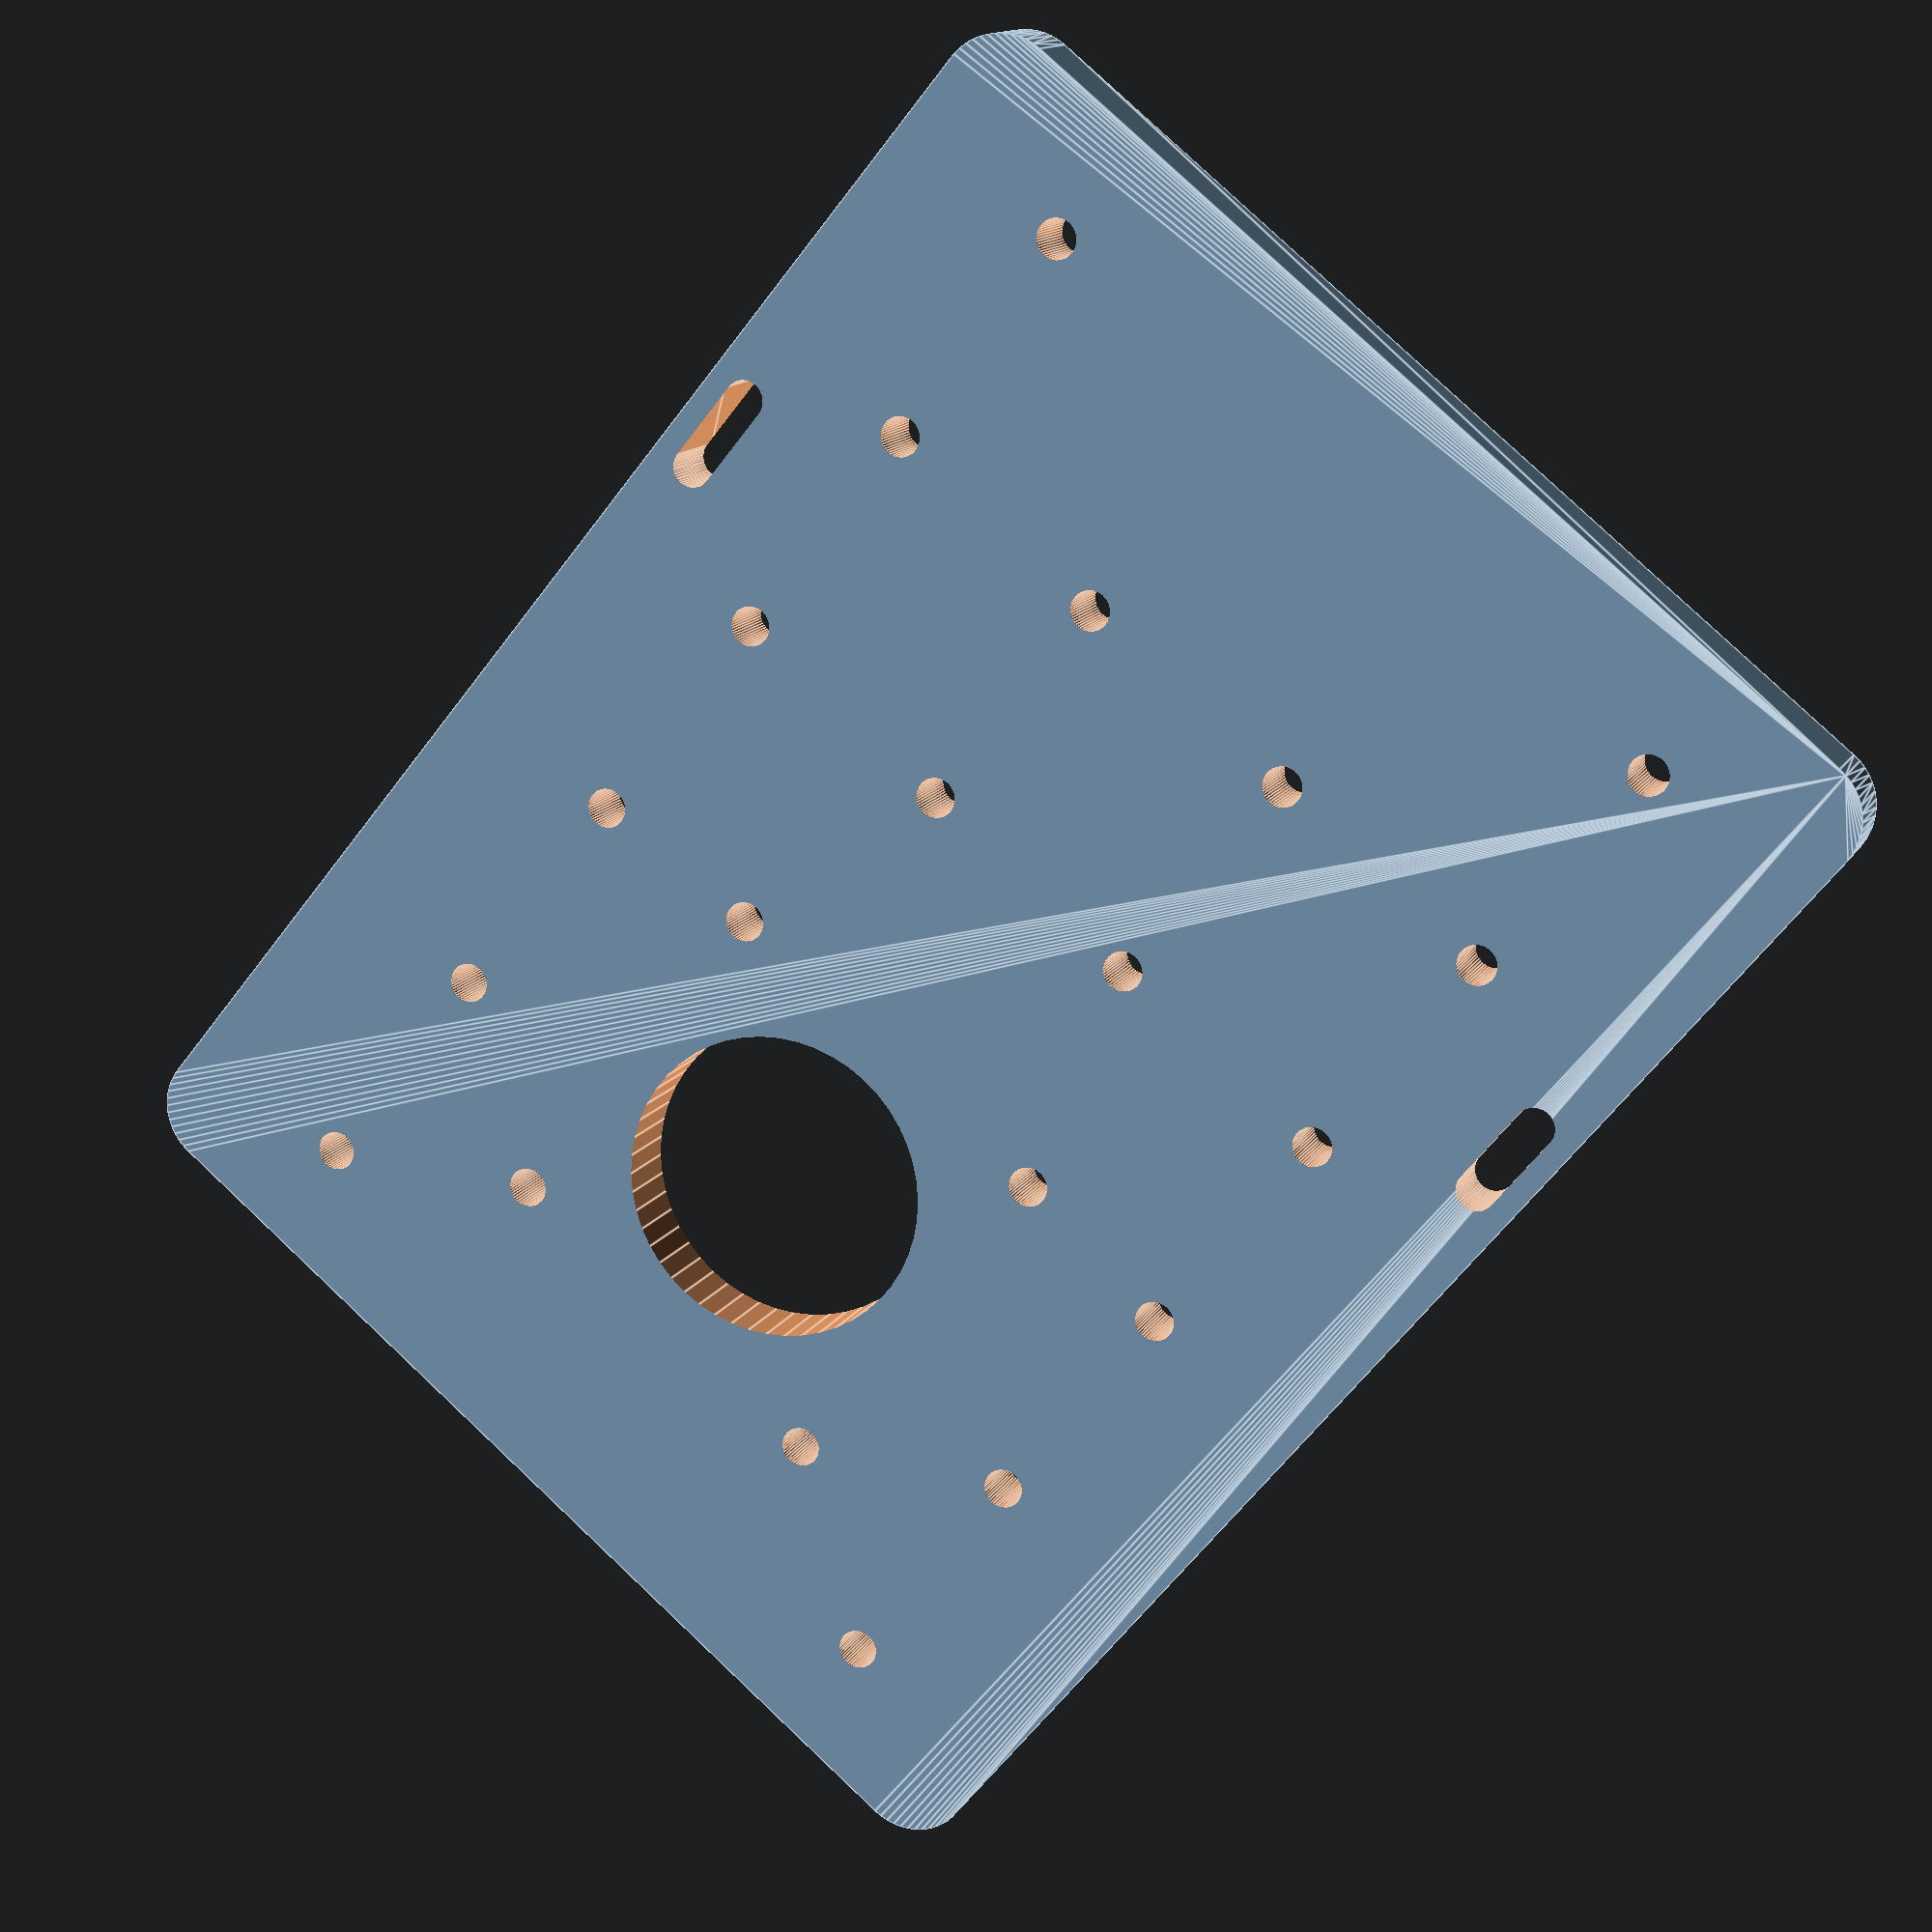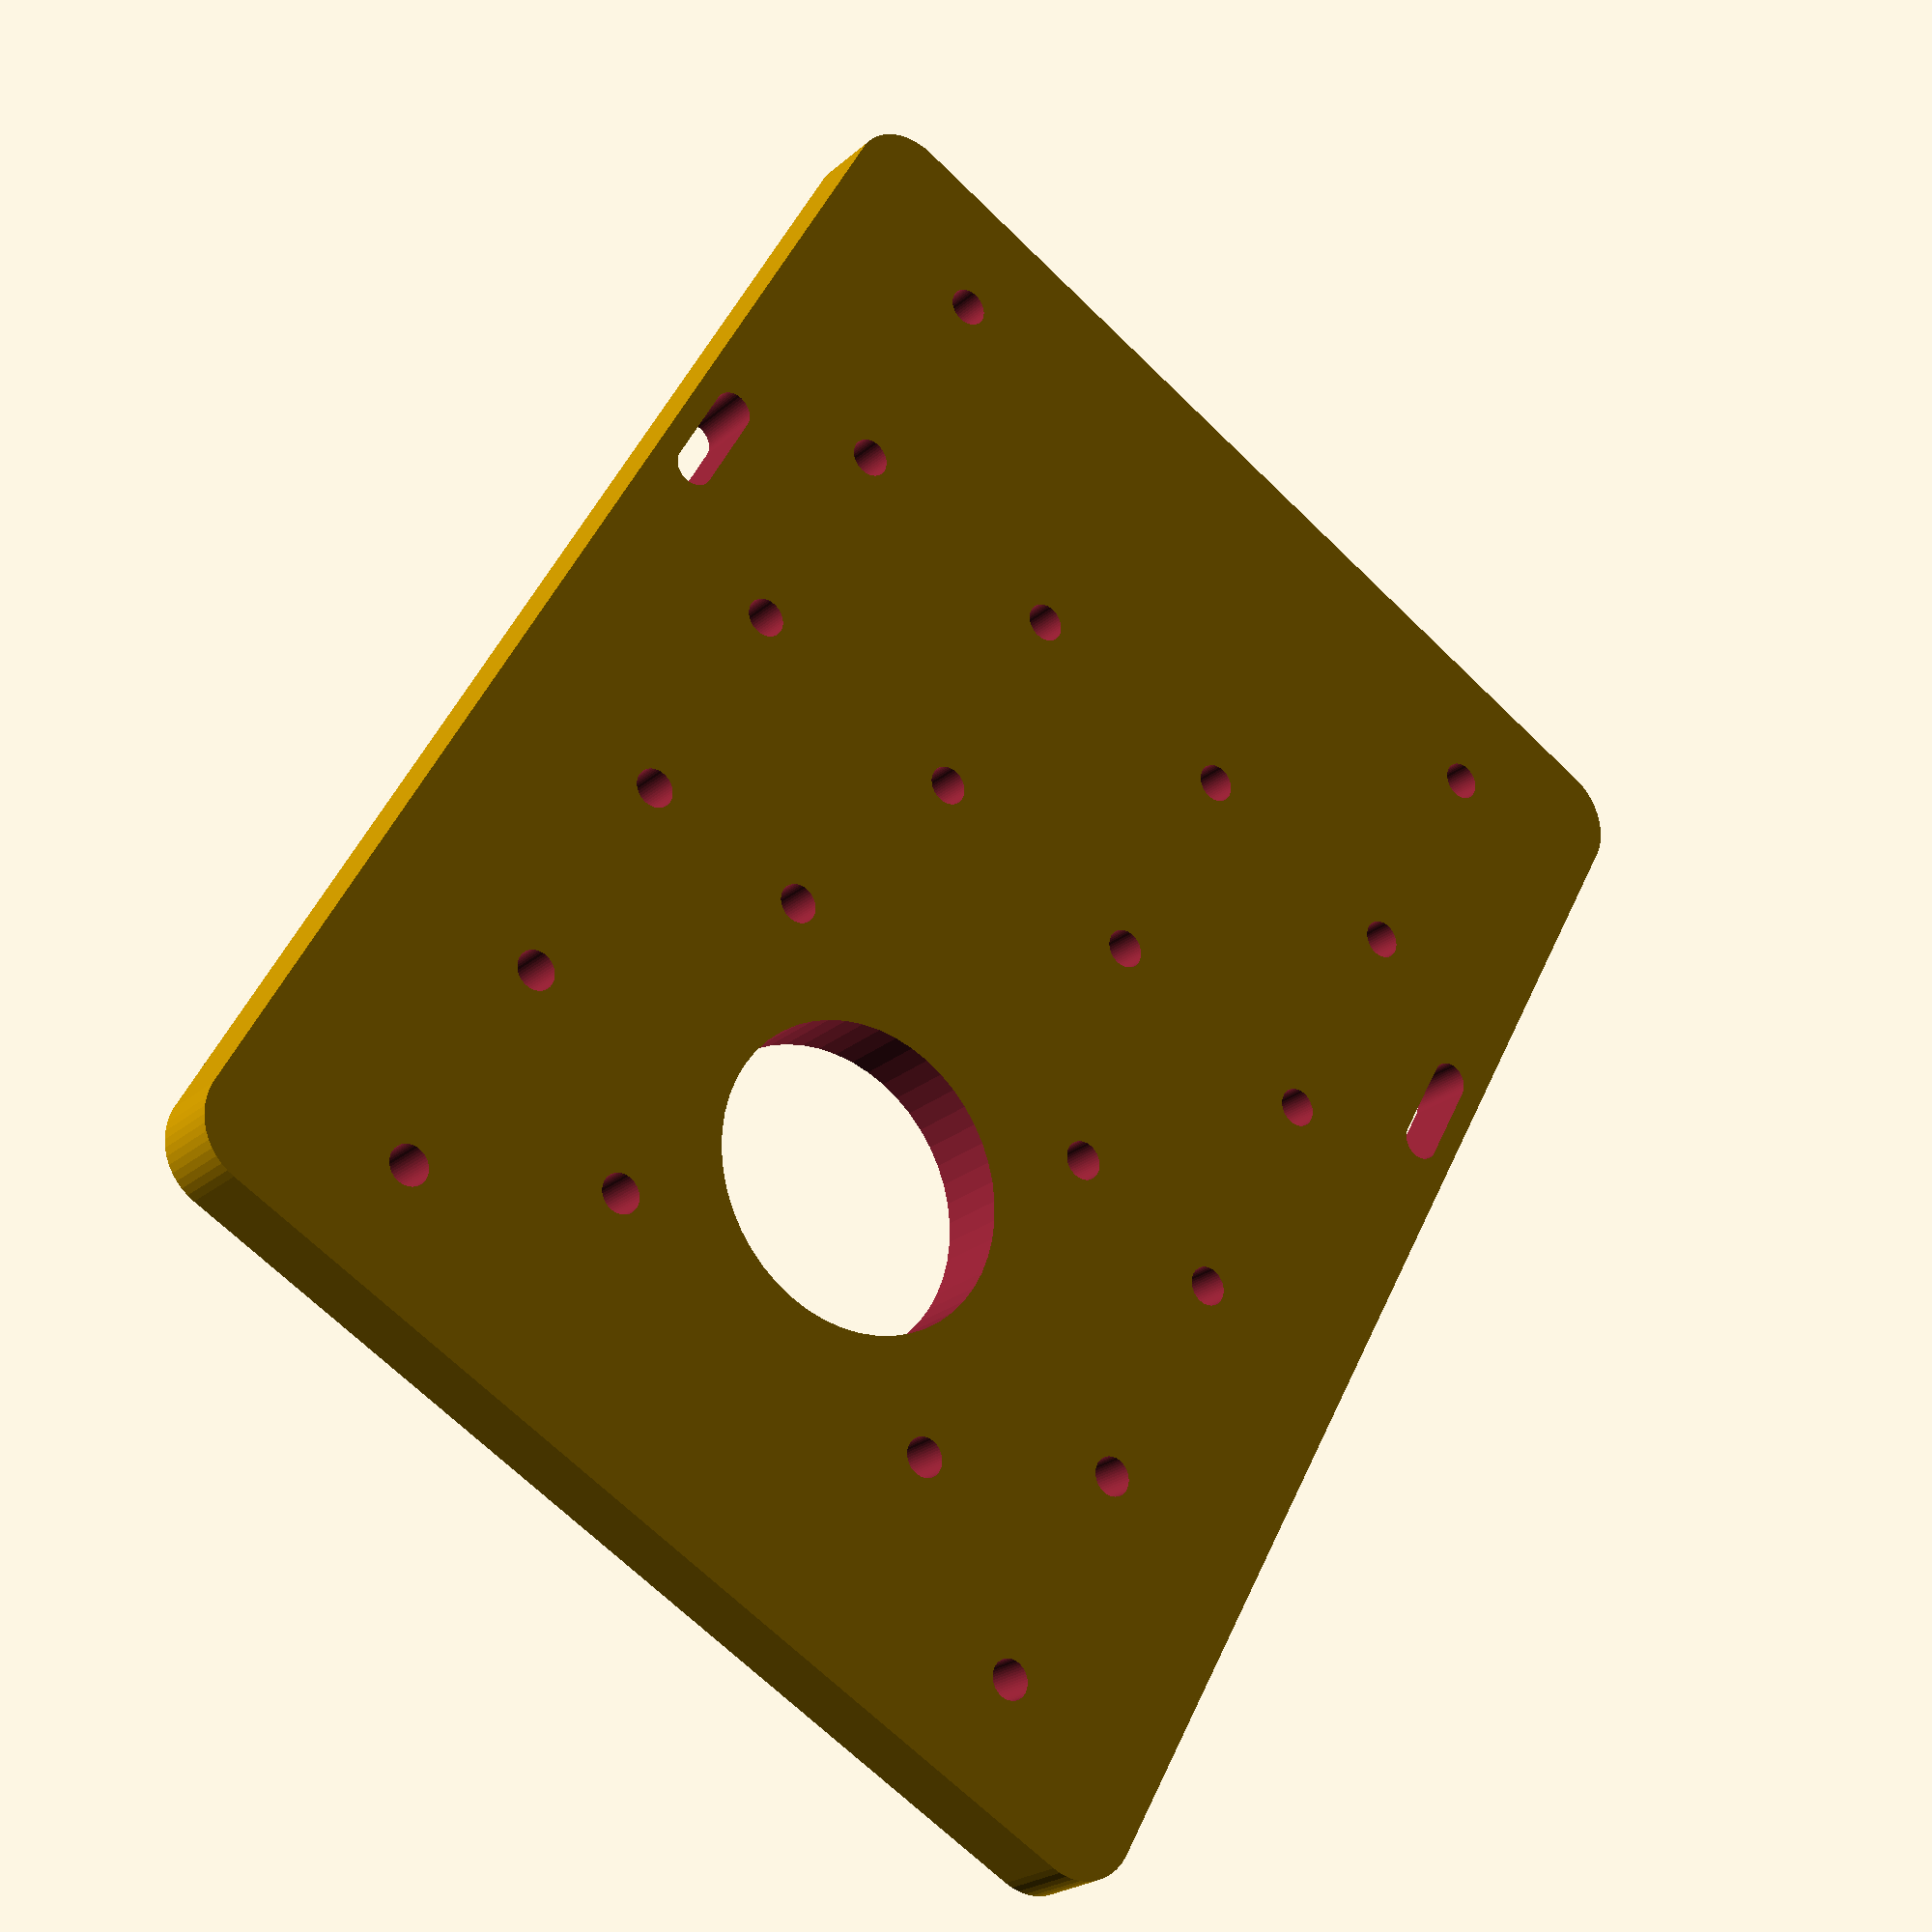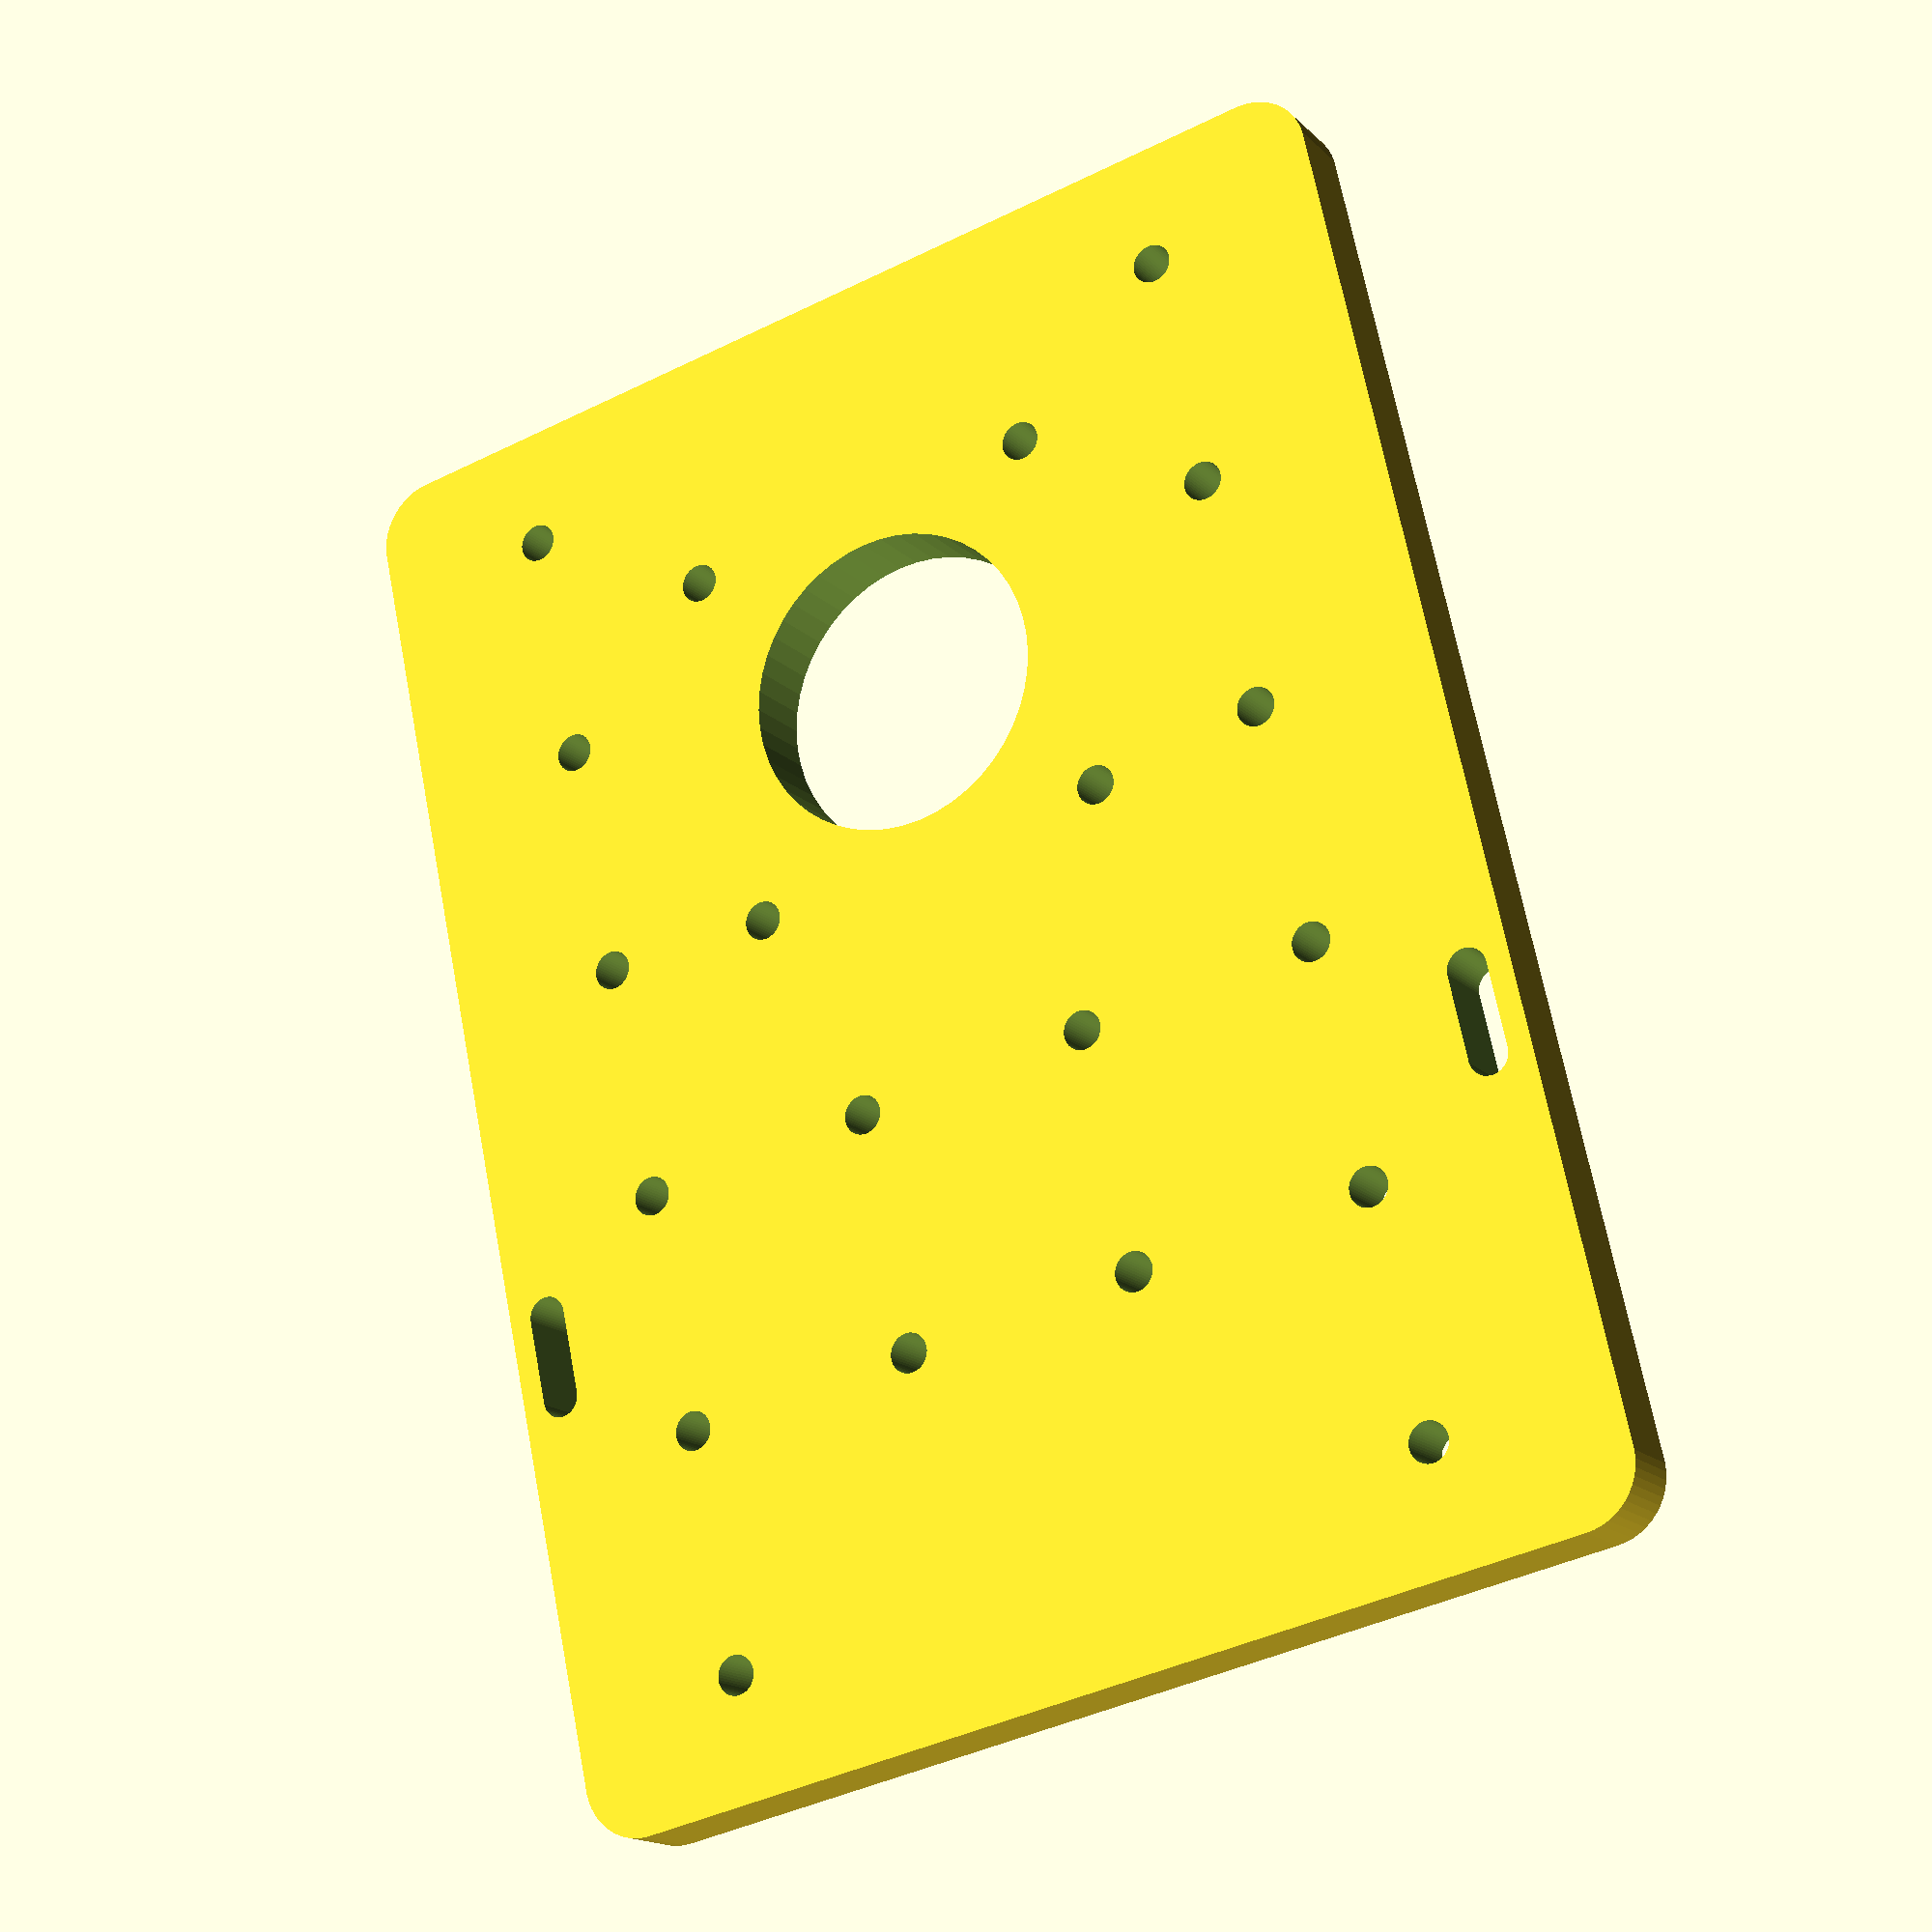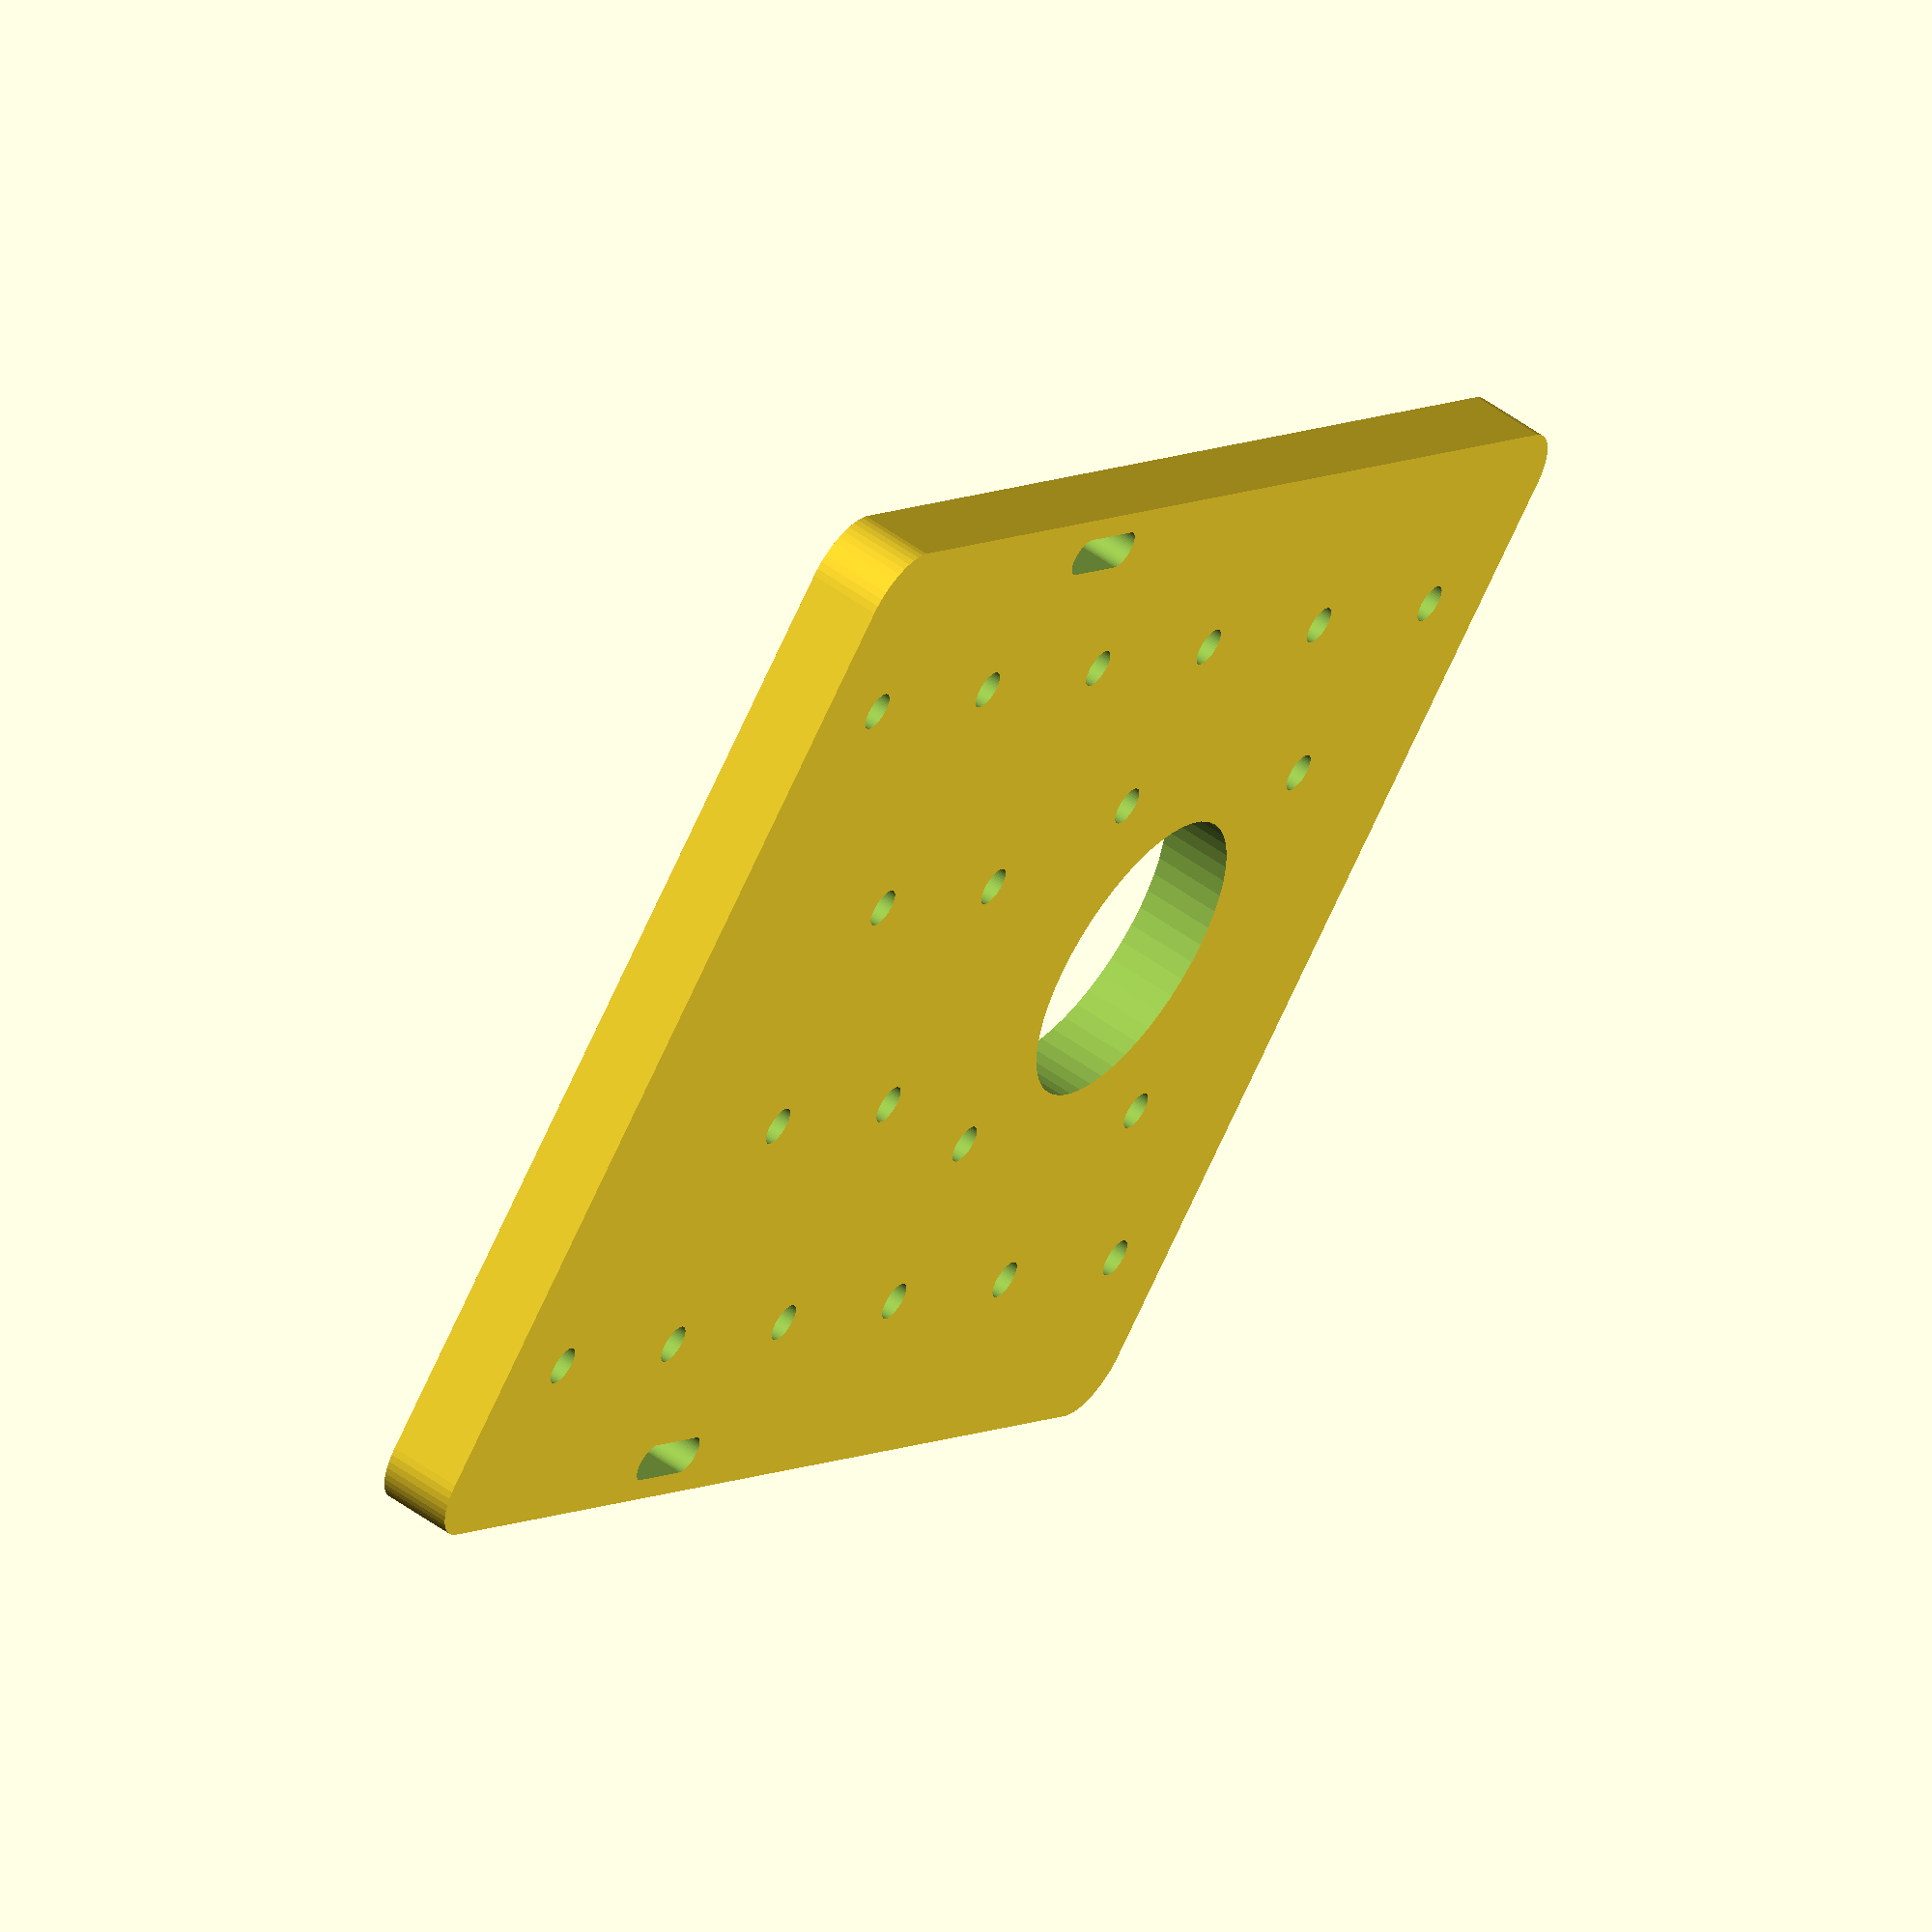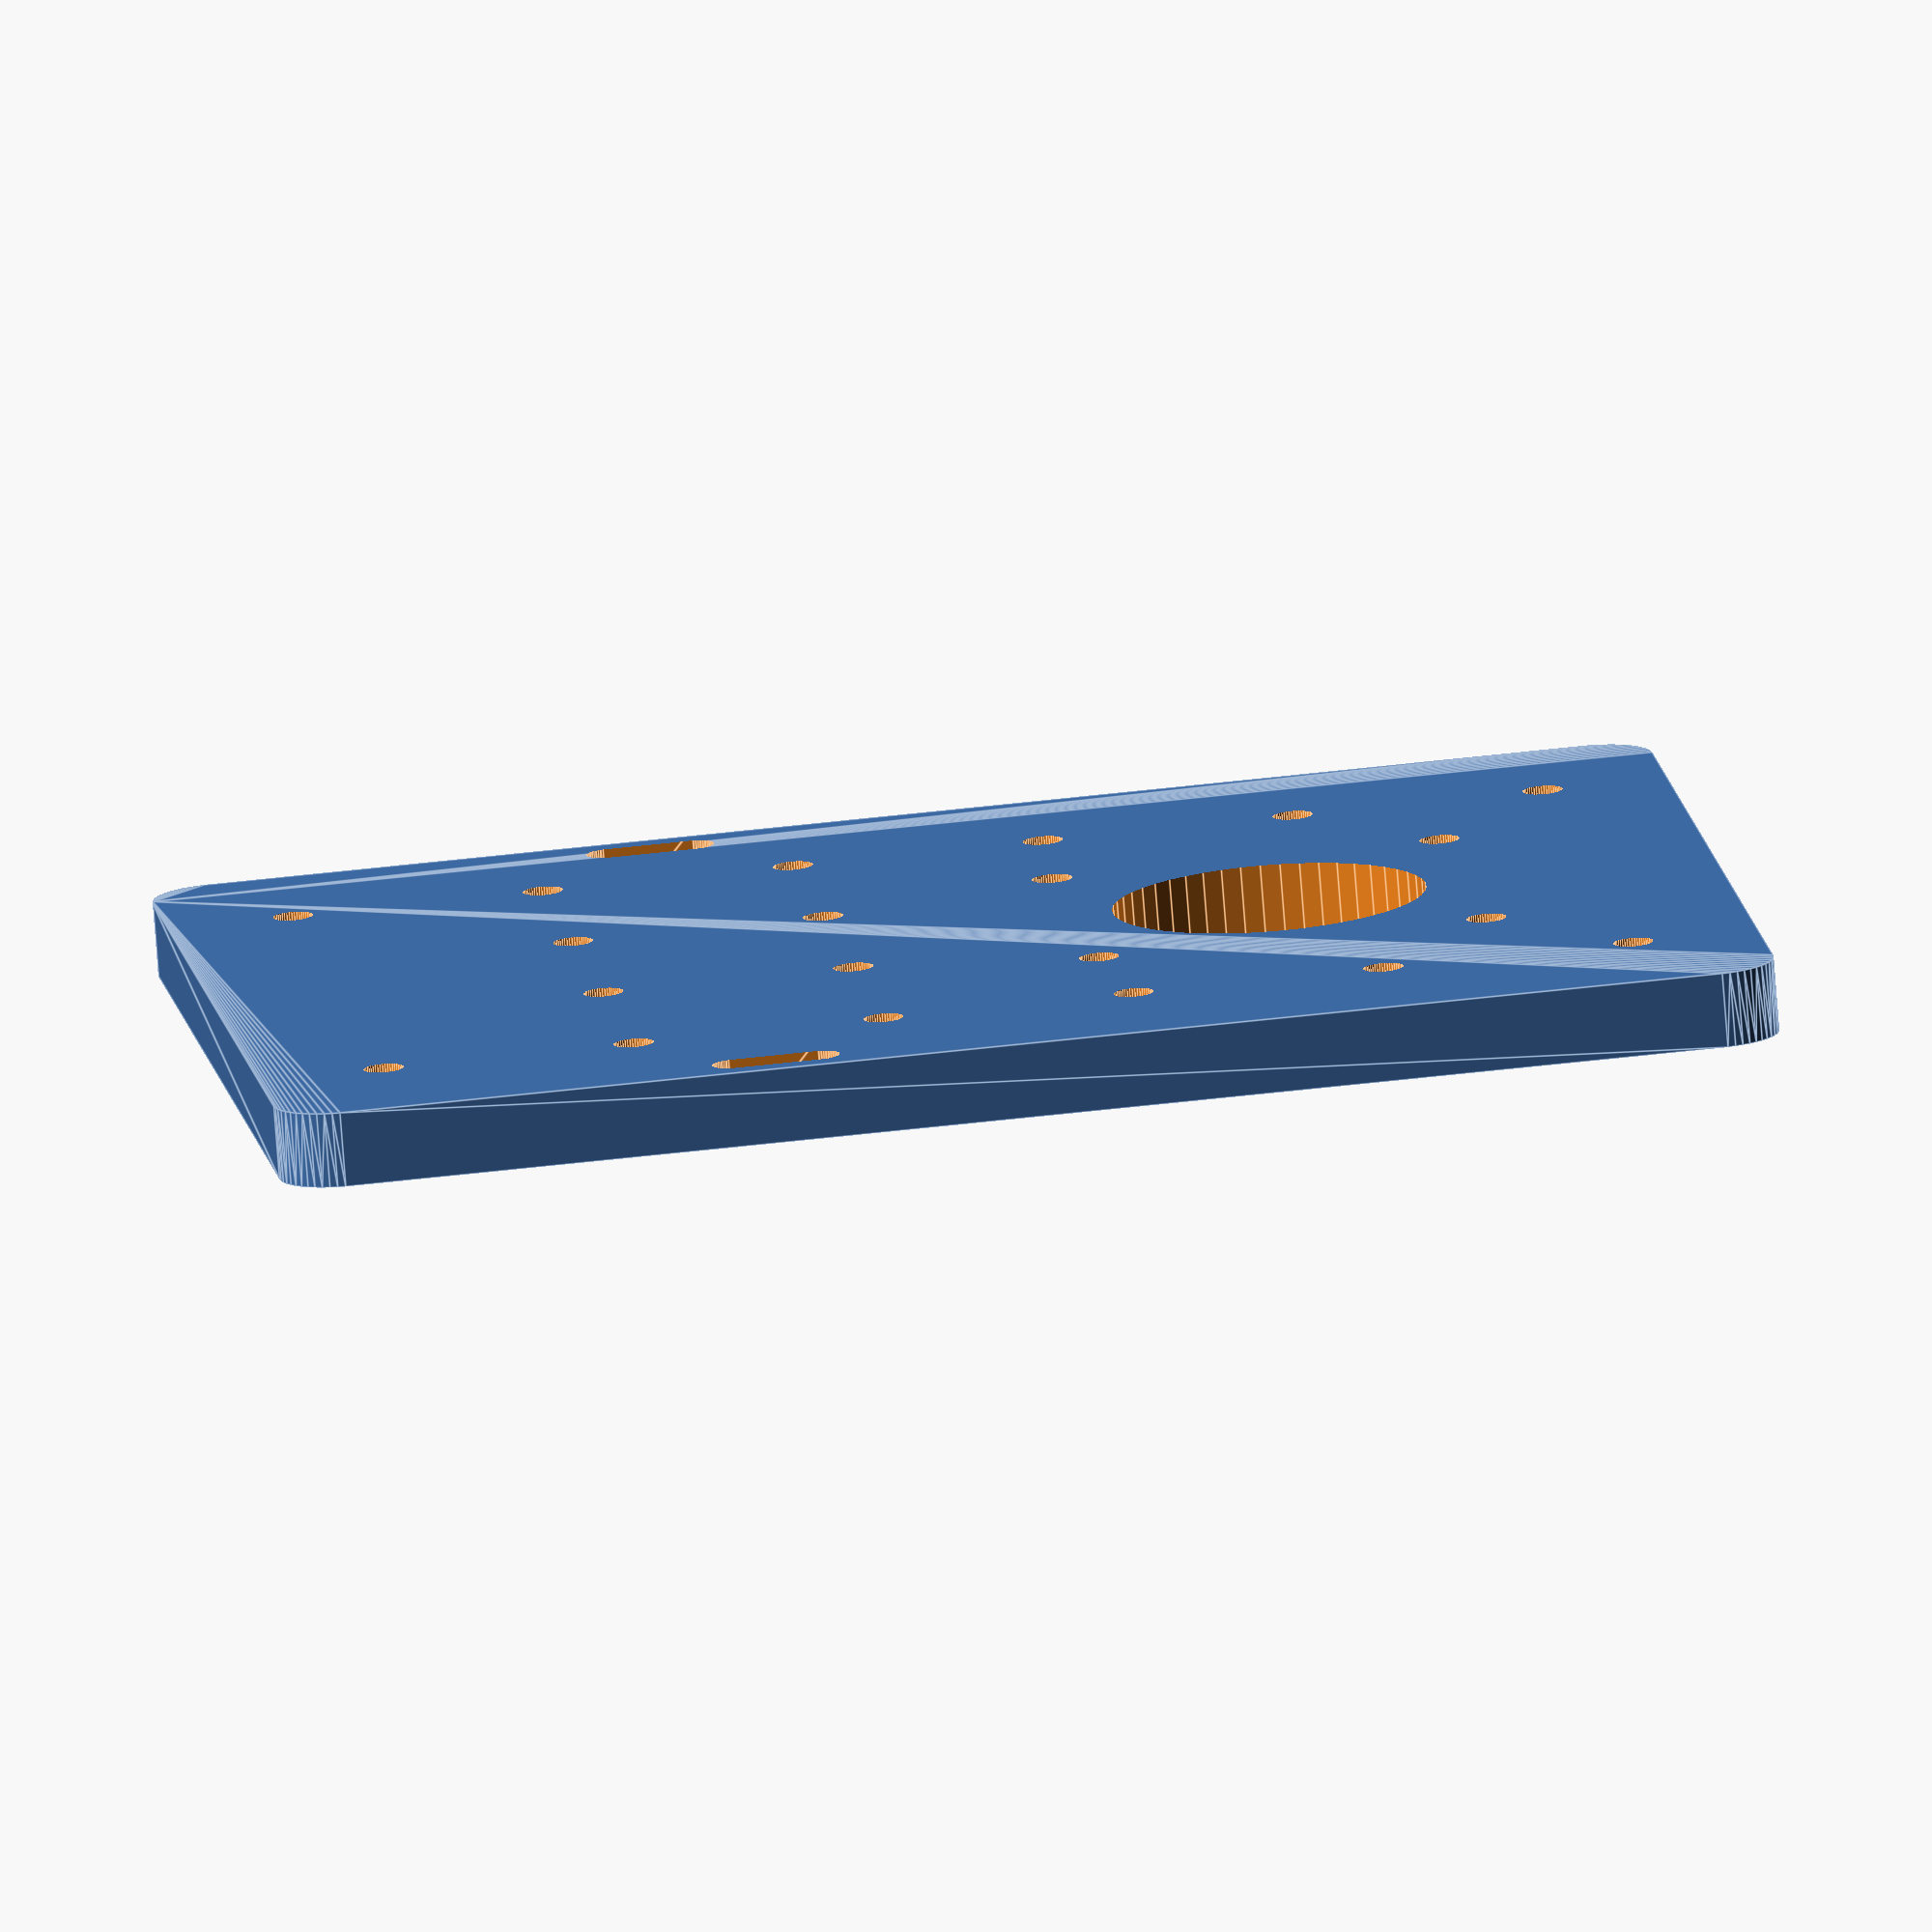
<openscad>
$fn=50;
$thickness=6;
$width=80;
$height=110;
$motorshaft=12.5;
$motormount=31;
$motoroffset=15;
$mgnmount=20;
$mgnoffset=25;
$drill=3.2;

difference() {
    hull() {
        translate([0,0,0]) cylinder(r=5,h=$thickness);
        translate([$height,0,0]) cylinder(r=5,h=$thickness);
        translate([0,$width,0]) cylinder(r=5,h=$thickness);
        translate([$height,$width,0]) cylinder(r=5,h=$thickness);
    }

    // Motor
    translate([$motoroffset + $motormount/2,$width/2,-1]) cylinder(r=$motorshaft,h=$thickness+2);
    translate([$motoroffset,$width/2 + $motormount/2,-1]) cylinder(r=$drill/2,h=$thickness+2);
    translate([$motoroffset,$width/2 - $motormount/2,-1]) cylinder(r=$drill/2,h=$thickness+2);
    translate([$motoroffset + $motormount,$width/2 - $motormount/2,-1]) cylinder(r=$drill/2,h=$thickness+2);
    translate([$motoroffset + $motormount,$width/2 + $motormount/2,-1]) cylinder(r=$drill/2,h=$thickness+2);

    // Rear Slider
    translate([$height-$mgnoffset, $width/2+$mgnmount/2,-1]) cylinder(r=$drill/2,h=$thickness+2);
    translate([$height-$mgnoffset, $width/2-$mgnmount/2,-1]) cylinder(r=$drill/2,h=$thickness+2);
    translate([$height-$mgnoffset-$mgnmount, $width/2+$mgnmount/2,-1]) cylinder(r=$drill/2,h=$thickness+2);
    translate([$height-$mgnoffset-$mgnmount, $width/2-$mgnmount/2,-1]) cylinder(r=$drill/2,h=$thickness+2);

    // Belt
    hull() {
        translate([$height-$mgnoffset-$mgnmount/2-3.5,-1.5,-1]) cylinder(h=$thickness+2,r=$drill/2);
        translate([$height-$mgnoffset-$mgnmount/2+3.5,-1.5,-1]) cylinder(h=$thickness+2,r=$drill/2);
    }
    hull() {
        translate([$height-$mgnoffset-$mgnmount/2-3.5,$width+1.5,-1]) cylinder(h=$thickness+2,r=$drill/2);
        translate([$height-$mgnoffset-$mgnmount/2+3.5,$width+1.5,-1]) cylinder(h=$thickness+2,r=$drill/2);
    }

    // Vertical Rails
    for (y = [10,$width-10]){
        for (x = [5,25,45,65,85, 105]){
            translate([x,y,-1]) cylinder(r=$drill/2,h=$thickness+2);
        }
    }
}

</openscad>
<views>
elev=166.3 azim=129.2 roll=159.8 proj=p view=edges
elev=23.4 azim=299.1 roll=324.6 proj=p view=wireframe
elev=196.5 azim=257.7 roll=151.0 proj=p view=wireframe
elev=124.6 azim=43.5 roll=232.9 proj=o view=solid
elev=257.8 azim=353.1 roll=175.6 proj=o view=edges
</views>
